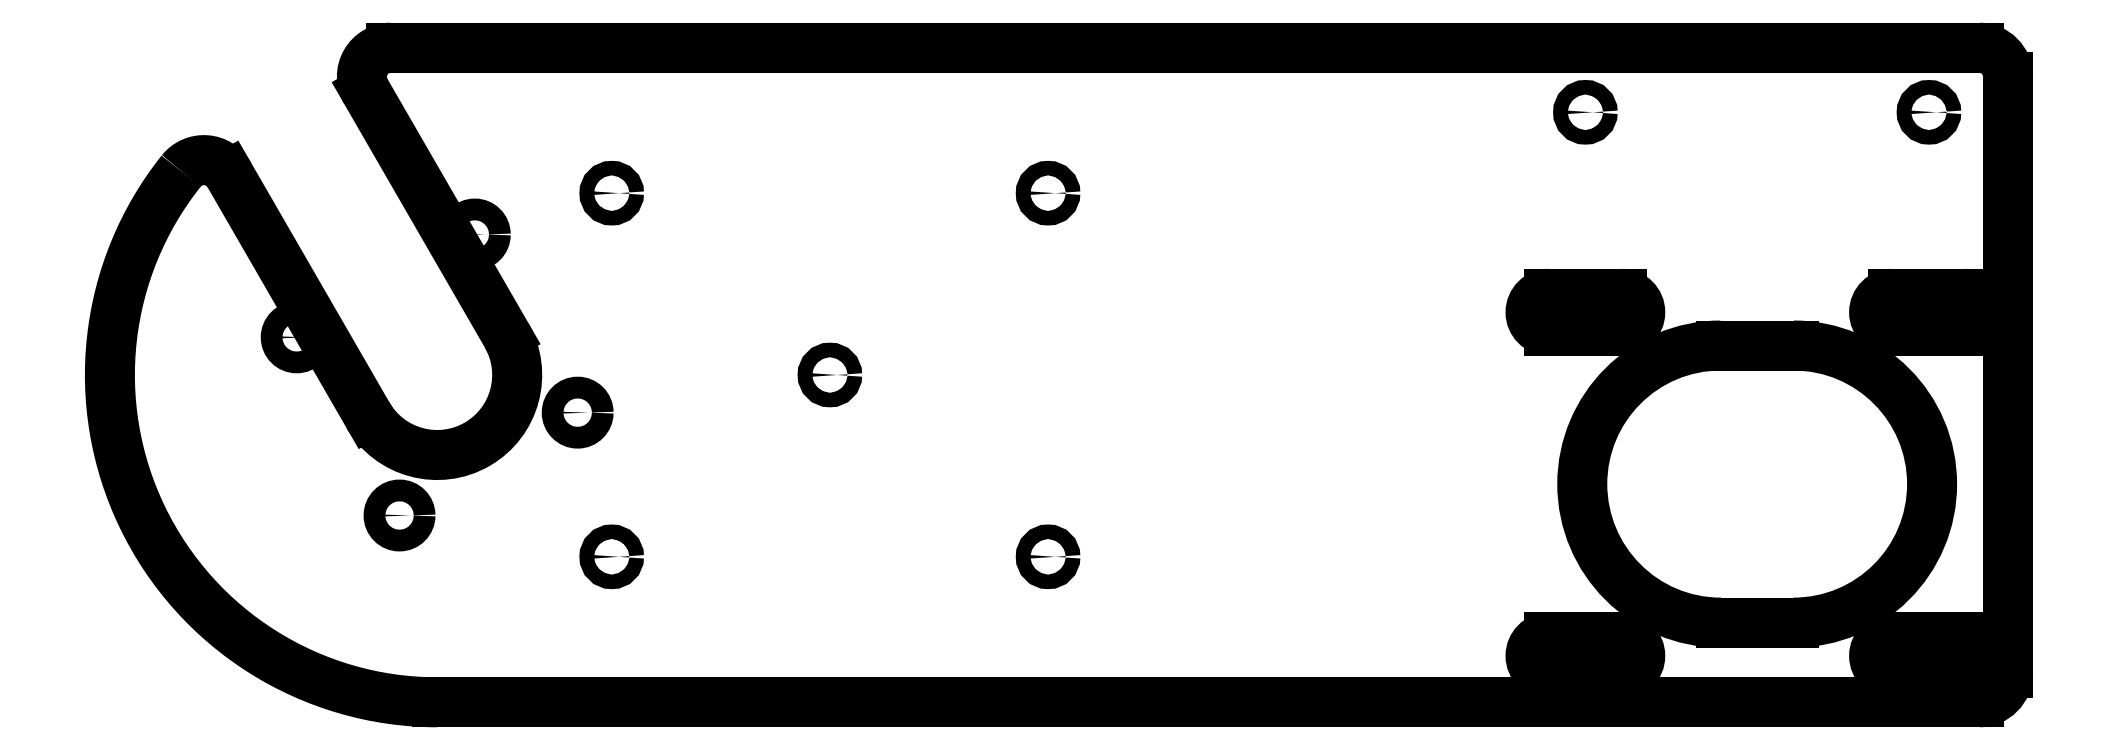
<metadata>
{"format":"dxf","ext":"dxf","renderer":"ezdxf+matplotlib","layout":"modelspace","background":"white","min_lineweight":24,"dpi":150}
</metadata>
<code>
0
SECTION
2
ENTITIES
0
CIRCLE
8
Drawing
10
0
20
0
30
0
40
4
0
CIRCLE
8
Drawing
10
0
20
0
30
0
40
9
0
CIRCLE
8
Tube
10
0
20
0
30
0
40
42.5
0
CIRCLE
8
Tube
10
0
20
0
30
0
40
38
0
LINE
8
Tube Cap Drive
10
-3.312
20
37.86
30
0
11
-3.748
21
42.84
31
0
0
LINE
8
Tube Cap Drive
10
3.312
20
37.86
30
0
11
3.748
21
42.84
31
0
0
ARC
8
Tube Cap Drive
10
0
20
0
30
0
40
43
50
85
51
95
0
LINE
8
Tube Cap Drive
10
-31.13
20
-21.8
30
0
11
-35.22
21
-24.66
31
0
0
LINE
8
Tube Cap Drive
10
-34.44
20
-16.06
30
0
11
-38.97
21
-18.17
31
0
0
ARC
8
Tube Cap Drive
10
0
20
0
30
0
40
43
50
205
51
215
0
LINE
8
Tube Cap Drive
10
34.44
20
-16.06
30
0
11
38.97
21
-18.17
31
0
0
LINE
8
Tube Cap Drive
10
31.13
20
-21.8
30
0
11
35.22
21
-24.66
31
0
0
ARC
8
Tube Cap Drive
10
0
20
0
30
0
40
43
50
325
51
335
0
ARC
8
Tube Cap Drive
10
0
20
0
30
0
40
38
50
95
51
205
0
ARC
8
Tube Cap Drive
10
0
20
0
30
0
40
38
50
215
51
325
0
ARC
8
Tube Cap Drive
10
0
20
0
30
0
40
38
50
335
51
85
0
CIRCLE
8
Tube Cap Drive
10
0
20
0
30
0
40
4
0
CIRCLE
8
Tube Cap Drive Inner
10
0
20
0
30
0
40
20
0
LINE
8
Tube Cap Drive Inner
10
-7.506
20
1.9e-15
30
0
11
-3.753
21
6.5
31
0
0
LINE
8
Tube Cap Drive Inner
10
-3.753
20
6.5
30
0
11
3.753
21
6.5
31
0
0
LINE
8
Tube Cap Drive Inner
10
7.506
20
-1.03e-14
30
0
11
3.753
21
6.5
31
0
0
LINE
8
Tube Cap Drive Inner
10
3.753
20
-6.5
30
0
11
7.506
21
-1.03e-14
31
0
0
LINE
8
Tube Cap Drive Inner
10
-3.753
20
-6.5
30
0
11
-7.506
21
1.9e-15
31
0
0
LINE
8
Tube Cap Drive Inner
10
-3.753
20
-6.5
30
0
11
3.753
21
-6.5
31
0
0
CIRCLE
8
Tube Cap Drive Inner
10
0
20
15
30
0
40
1.5
0
CIRCLE
8
Tube Cap Drive Inner
10
15
20
0
30
0
40
1.5
0
CIRCLE
8
Tube Cap Drive Inner
10
-15
20
0
30
0
40
1.5
0
CIRCLE
8
Tube Cap Drive Inner
10
0
20
-15
30
0
40
1.5
0
CIRCLE
8
Tube Cap Drive
10
0
20
15
30
0
40
1.5
0
CIRCLE
8
Tube Cap Drive
10
-15
20
0
30
0
40
1.5
0
CIRCLE
8
Tube Cap Drive
10
0
20
-15
30
0
40
1.5
0
CIRCLE
8
Tube Cap Drive
10
15
20
0
30
0
40
1.5
0
LINE
8
Tube Cap Idler
10
-3.312
20
37.86
30
0
11
-3.748
21
42.84
31
0
0
LINE
8
Tube Cap Idler
10
3.312
20
37.86
30
0
11
3.748
21
42.84
31
0
0
ARC
8
Tube Cap Idler
10
0
20
0
30
0
40
43
50
85
51
95
0
LINE
8
Tube Cap Idler
10
-31.13
20
-21.8
30
0
11
-35.22
21
-24.66
31
0
0
LINE
8
Tube Cap Idler
10
-34.44
20
-16.06
30
0
11
-38.97
21
-18.17
31
0
0
ARC
8
Tube Cap Idler
10
0
20
0
30
0
40
43
50
205
51
215
0
LINE
8
Tube Cap Idler
10
34.44
20
-16.06
30
0
11
38.97
21
-18.17
31
0
0
LINE
8
Tube Cap Idler
10
31.13
20
-21.8
30
0
11
35.22
21
-24.66
31
0
0
ARC
8
Tube Cap Idler
10
0
20
0
30
0
40
43
50
325
51
335
0
ARC
8
Tube Cap Idler
10
0
20
0
30
0
40
38
50
95
51
205
0
ARC
8
Tube Cap Idler
10
0
20
0
30
0
40
38
50
215
51
325
0
ARC
8
Tube Cap Idler
10
0
20
0
30
0
40
38
50
335
51
85
0
CIRCLE
8
Tube Cap Idler
10
0
20
15
30
0
40
1.5
0
CIRCLE
8
Tube Cap Idler
10
-15
20
7.1e-15
30
0
40
1.5
0
CIRCLE
8
Tube Cap Idler
10
0
20
-15
30
0
40
1.5
0
CIRCLE
8
Tube Cap Idler
10
15
20
-7.1e-15
30
0
40
1.5
0
CIRCLE
8
Tube Cap Idler
10
0
20
0
30
0
40
11
0
ARC
8
Idler Arm
10
100
20
41
30
0
40
4
50
0
51
90
0
LINE
8
Idler Arm
10
104
20
-41
30
0
11
104
21
41
31
0
0
LINE
8
Idler Arm
10
0
20
-45
30
0
11
100
21
-45
31
0
0
ARC
8
Idler Arm
10
100
20
-41
30
0
40
4
50
270
51
0
0
LINE
8
Drawing
10
8
20
25
30
0
11
100
21
25
31
0
0
LINE
8
Drawing
10
1.2e-15
20
-25
30
0
11
100
21
-25
31
0
0
LINE
8
Drawing
10
84
20
-41
30
0
11
84
21
41
31
0
0
LINE
8
Drawing
10
8
20
15
30
0
11
100
21
15
31
0
0
LINE
8
Drawing
10
24
20
-25
30
0
11
24
21
41
31
0
0
CIRCLE
8
Idler Arm
10
24
20
25
30
0
40
1
0
CIRCLE
8
Idler Arm
10
24
20
-25
30
0
40
1
0
CIRCLE
8
Idler Arm
10
84
20
25
30
0
40
1
0
CIRCLE
8
Idler Arm
10
84
20
-25
30
0
40
1
0
CIRCLE
8
Idler Arm
10
54
20
0
30
0
40
1
0
CIRCLE
8
Tube Cap Idler Inner
10
0
20
0
30
0
40
20
0
CIRCLE
8
Tube Cap Idler Inner
10
0
20
15
30
0
40
1.5
0
CIRCLE
8
Tube Cap Idler Inner
10
15
20
0
30
0
40
1.5
0
CIRCLE
8
Tube Cap Idler Inner
10
-15
20
1.8e-15
30
0
40
1.5
0
CIRCLE
8
Tube Cap Idler Inner
10
0
20
-15
30
0
40
1.5
0
CIRCLE
8
Tube Cap Idler Inner
10
0
20
0
30
0
40
8
0
LINE
8
Idler Arm
10
0
20
45
30
0
11
100
21
45
31
0
0
ARC
8
Idler Arm
10
0
20
0
30
0
40
4
50
210
51
30
0
ARC
8
Idler Arm
10
0
20
0
30
0
40
45
50
131.3
51
270
0
LINE
8
Idler Arm
10
-3.464
20
-2
30
0
11
-23.57
21
32.82
31
0
0
ARC
8
Idler Arm
10
-27.03
20
30.82
30
0
40
4
50
30
51
131.3
0
LINE
8
Idler Arm
10
3.464
20
2
30
0
11
-16.64
21
36.82
31
0
0
ARC
8
Idler Arm
10
0
20
0
30
0
40
45
50
90
51
108.7
0
ARC
8
Idler Arm
10
-13.18
20
38.82
30
0
40
4
50
108.7
51
210
0
LINE
8
Motor Bearing Retainer
10
11.42
20
18.02
30
0
11
21.32
21
0.8765
31
0
0
LINE
8
Motor Bearing Retainer
10
18.02
20
-11.42
30
0
11
0.8765
21
-21.32
31
0
0
LINE
8
Motor Bearing Retainer
10
-11.42
20
-18.02
30
0
11
-21.32
21
-0.8765
31
0
0
ARC
8
Motor Bearing Retainer
10
13.52
20
-3.623
30
0
40
9
50
300
51
30
0
ARC
8
Motor Bearing Retainer
10
-3.623
20
-13.52
30
0
40
9
50
210
51
300
0
CIRCLE
8
Motor Bearing Retainer
10
5.176
20
19.32
30
0
40
1.5
0
CIRCLE
8
Motor Bearing Retainer
10
-19.32
20
5.176
30
0
40
1.5
0
CIRCLE
8
Motor Bearing Retainer
10
-5.176
20
-19.32
30
0
40
1.5
0
CIRCLE
8
Motor Bearing Retainer
10
19.32
20
-5.176
30
0
40
1.5
0
ARC
8
Motor Bearing Retainer
10
0
20
0
30
0
40
8
50
210
51
30
0
ARC
8
Motor Bearing Retainer
10
-13.52
20
3.623
30
0
40
9
50
120.8
51
210
0
LINE
8
Motor Bearing Retainer
10
-6.928
20
-4
30
0
11
-15.38
21
10.63
31
0
0
ARC
8
Motor Bearing Retainer
10
-17.11
20
9.635
30
0
40
2
50
30
51
120.8
0
LINE
8
Motor Bearing Retainer
10
6.928
20
4
30
0
11
-1.521
21
18.63
31
0
0
ARC
8
Motor Bearing Retainer
10
3.623
20
13.52
30
0
40
9
50
30
51
119.2
0
ARC
8
Motor Bearing Retainer
10
0.2109
20
19.63
30
0
40
2
50
119.2
51
210
0
CIRCLE
8
Motor Arm
10
24
20
25
30
0
40
1
0
CIRCLE
8
Motor Arm
10
24
20
-25
30
0
40
1
0
CIRCLE
8
Motor Arm
10
84
20
-25
30
0
40
1
0
CIRCLE
8
Motor Arm
10
54
20
0
30
0
40
1
0
ARC
8
Motor Arm
10
0
20
0
30
0
40
11
50
210
51
30
0
ARC
8
Motor Arm
10
0
20
0
30
0
40
45
50
141.5
51
270
0
LINE
8
Motor Arm
10
-9.526
20
-5.5
30
0
11
-28.61
21
27.55
31
0
0
ARC
8
Motor Arm
10
-32.07
20
25.55
30
0
40
4
50
30
51
141.5
0
LINE
8
Motor Arm
10
9.526
20
5.5
30
0
11
-9.815
21
39
31
0
0
ARC
8
Motor Arm
10
-6.351
20
41
30
0
40
4
50
90
51
210
0
CIRCLE
8
Motor Arm
10
84
20
25
30
0
40
1
0
CIRCLE
8
Motor Arm
10
5.176
20
19.32
30
0
40
1.5
0
CIRCLE
8
Motor Arm
10
19.32
20
-5.176
30
0
40
1.5
0
CIRCLE
8
Motor Arm
10
-5.176
20
-19.32
30
0
40
1.5
0
CIRCLE
8
Motor Arm
10
-19.32
20
5.176
30
0
40
1.5
0
CIRCLE
8
Motor Arm Idler
10
24
20
25
30
0
40
1
0
CIRCLE
8
Motor Arm Idler
10
24
20
-25
30
0
40
1
0
CIRCLE
8
Motor Arm Idler
10
84
20
-25
30
0
40
1
0
CIRCLE
8
Motor Arm Idler
10
54
20
0
30
0
40
1
0
ARC
8
Motor Arm Idler
10
0
20
0
30
0
40
11
50
210
51
30
0
ARC
8
Motor Arm Idler
10
0
20
0
30
0
40
45
50
141.5
51
270
0
LINE
8
Motor Arm Idler
10
-9.526
20
-5.5
30
0
11
-28.61
21
27.55
31
0
0
ARC
8
Motor Arm Idler
10
-32.07
20
25.55
30
0
40
4
50
30
51
141.5
0
LINE
8
Motor Arm Idler
10
9.526
20
5.5
30
0
11
-9.815
21
39
31
0
0
ARC
8
Motor Arm Idler
10
-6.351
20
41
30
0
40
4
50
90
51
210
0
CIRCLE
8
Motor Arm Idler
10
84
20
25
30
0
40
1
0
CIRCLE
8
Motor Arm Idler
10
5.176
20
19.32
30
0
40
1.5
0
CIRCLE
8
Motor Arm Idler
10
19.32
20
-5.176
30
0
40
1.5
0
CIRCLE
8
Motor Arm Idler
10
-5.176
20
-19.32
30
0
40
1.5
0
CIRCLE
8
Motor Arm Idler
10
-19.32
20
5.176
30
0
40
1.5
0
LINE
8
Motor Arm Idler
10
104
20
-41
30
0
11
104
21
41
31
0
0
LINE
8
Motor Arm Idler
10
-4.26e-14
20
-45
30
0
11
100
21
-45
31
0
0
ARC
8
Motor Arm Idler
10
100
20
-41
30
0
40
4
50
270
51
0
0
LINE
8
Motor Arm Idler
10
-6.351
20
45
30
0
11
100
21
45
31
0
0
ARC
8
Motor Arm Idler
10
100
20
41
30
0
40
4
50
0
51
90
0
LINE
8
Motor Arm
10
216
20
-41
30
0
11
216
21
41
31
0
0
LINE
8
Motor Arm
10
-2.84e-14
20
-45
30
0
11
212
21
-45
31
0
0
LINE
8
Motor Arm
10
-6.351
20
45
30
0
11
212
21
45
31
0
0
ARC
8
Motor Arm
10
212
20
41
30
0
40
4
50
0
51
90
0
CIRCLE
8
Motor Arm
10
157.9
20
36.12
30
0
40
1
0
CIRCLE
8
Motor Arm
10
205.1
20
36.12
30
0
40
1
0
ARC
8
Drawing
10
156.4
20
-40.58
30
0
40
3
50
180
51
270
0
LINE
8
Drawing
10
156.4
20
-43.58
30
0
11
207.6
21
-43.57
31
0
0
ARC
8
Drawing
10
207.6
20
-40.58
30
0
40
3
50
270
51
0
0
LINE
8
Drawing
10
210.6
20
10.57
30
0
11
210.6
21
-40.57
31
0
0
ARC
8
Drawing
10
207.6
20
10.57
30
0
40
3
50
0
51
90
0
LINE
8
Drawing
10
156.4
20
13.58
30
0
11
207.6
21
13.58
31
0
0
LINE
8
Drawing
10
153.4
20
10.57
30
0
11
153.4
21
-40.57
31
0
0
ARC
8
Drawing
10
156.4
20
10.58
30
0
40
3
50
90
51
180
0
ARC
8
Motor Arm
10
212
20
-41
30
0
40
4
50
270
51
0
0
LINE
8
Motor Arm
10
152.9
20
11.16
30
0
11
162.9
21
11.16
31
0
0
LINE
8
Motor Arm
10
162.9
20
6.08
30
0
11
152.9
21
6.08
31
0
0
LINE
8
Motor Arm
10
200.1
20
11.16
30
0
11
210.1
21
11.16
31
0
0
LINE
8
Motor Arm
10
210.1
20
6.08
30
0
11
200.1
21
6.08
31
0
0
LINE
8
Motor Arm
10
186.5
20
4.05
30
0
11
176.5
21
4.05
31
0
0
LINE
8
Motor Arm
10
186.5
20
-34.05
30
0
11
176.5
21
-34.05
31
0
0
ARC
8
Motor Arm
10
176.5
20
-15
30
0
40
19.05
50
90
51
270
0
ARC
8
Motor Arm
10
186.5
20
-15
30
0
40
19.05
50
270
51
90
0
ARC
8
Motor Arm
10
200.1
20
8.62
30
0
40
2.54
50
90
51
270
0
ARC
8
Motor Arm
10
210.1
20
8.62
30
0
40
2.54
50
270
51
90
0
ARC
8
Motor Arm
10
152.9
20
8.62
30
0
40
2.54
50
90
51
270
0
ARC
8
Motor Arm
10
162.9
20
8.62
30
0
40
2.54
50
270
51
90
0
LINE
8
Motor Arm
10
152.9
20
-36.08
30
0
11
162.9
21
-36.08
31
0
0
LINE
8
Motor Arm
10
162.9
20
-41.16
30
0
11
152.9
21
-41.16
31
0
0
LINE
8
Motor Arm
10
210.1
20
-36.08
30
0
11
200.1
21
-36.08
31
0
0
LINE
8
Motor Arm
10
200.1
20
-41.16
30
0
11
210.1
21
-41.16
31
0
0
ARC
8
Motor Arm
10
200.1
20
-38.62
30
0
40
2.54
50
90
51
270
0
ARC
8
Motor Arm
10
210.1
20
-38.62
30
0
40
2.54
50
270
51
90
0
ARC
8
Motor Arm
10
162.9
20
-38.62
30
0
40
2.54
50
270
51
90
0
ARC
8
Motor Arm
10
152.9
20
-38.62
30
0
40
2.54
50
90
51
270
0
ENDSEC
0
EOF

</code>
